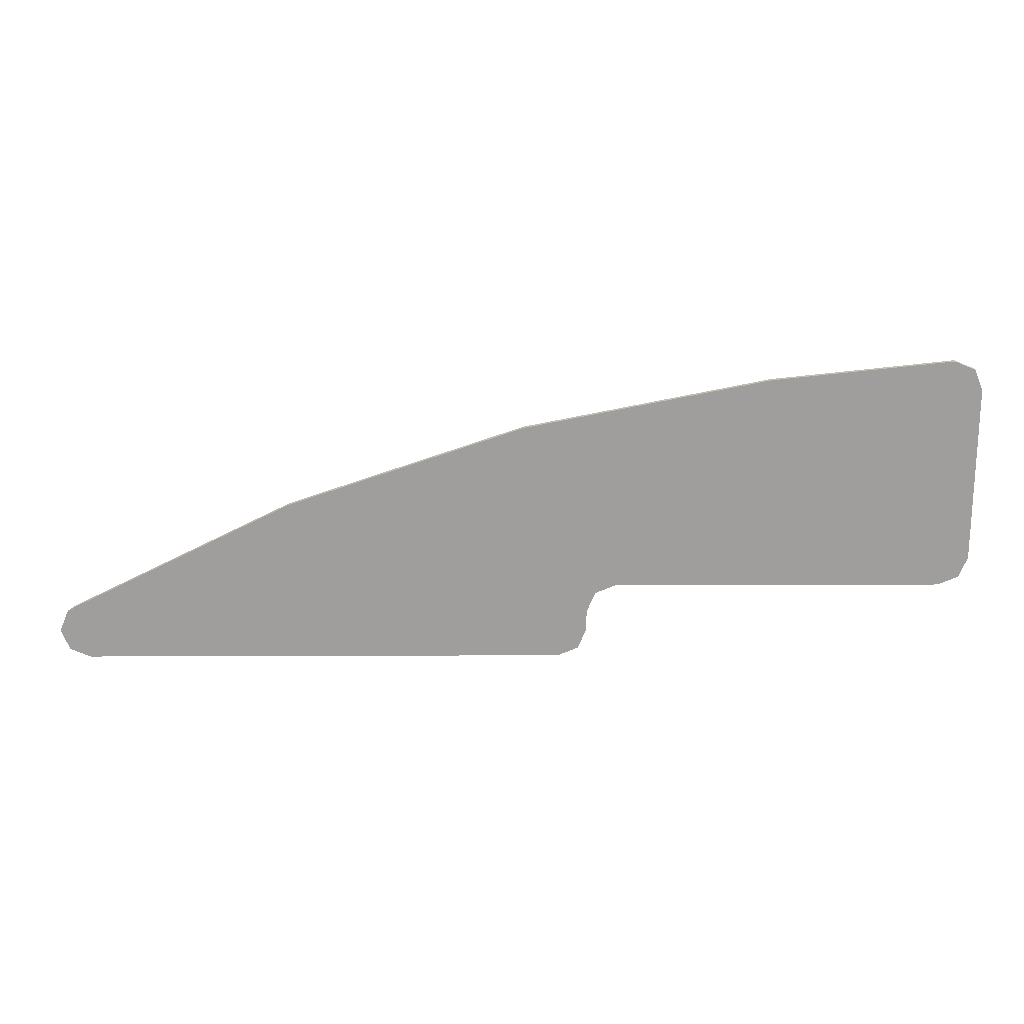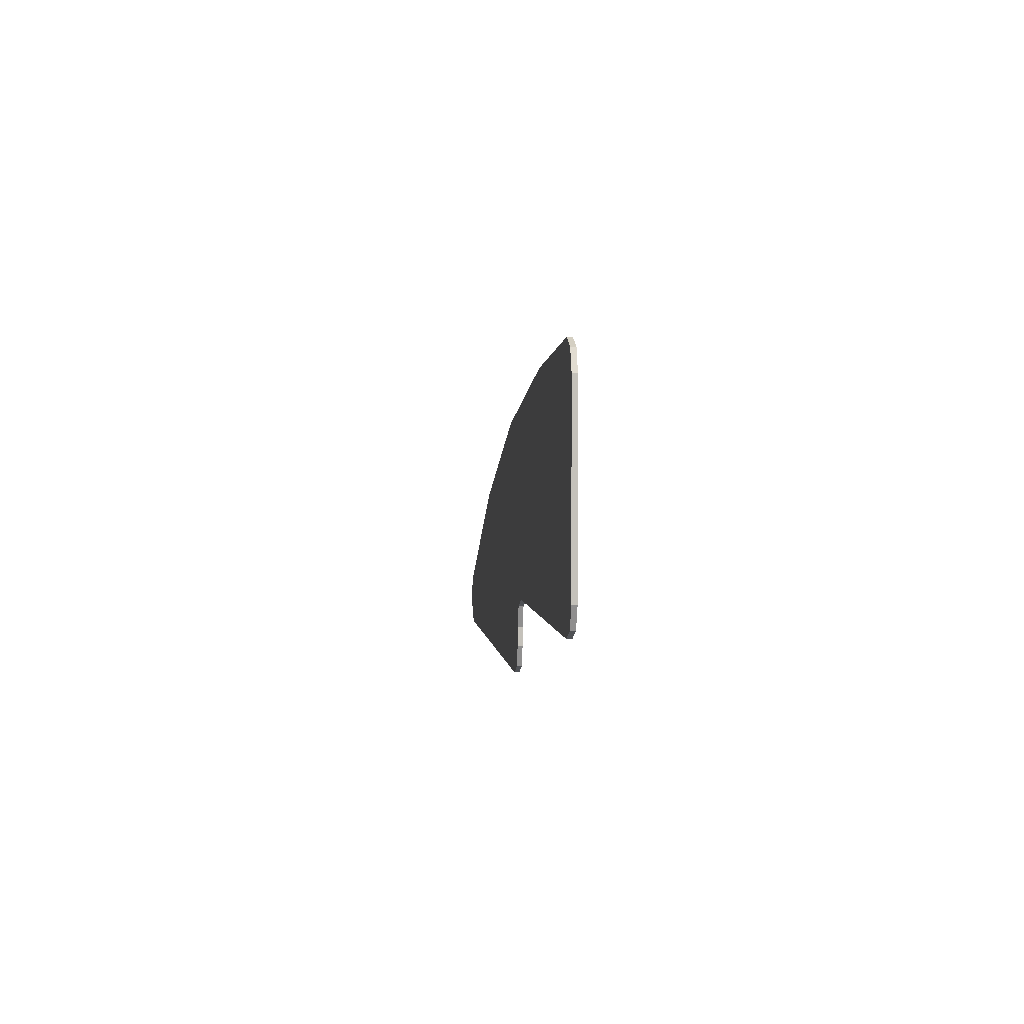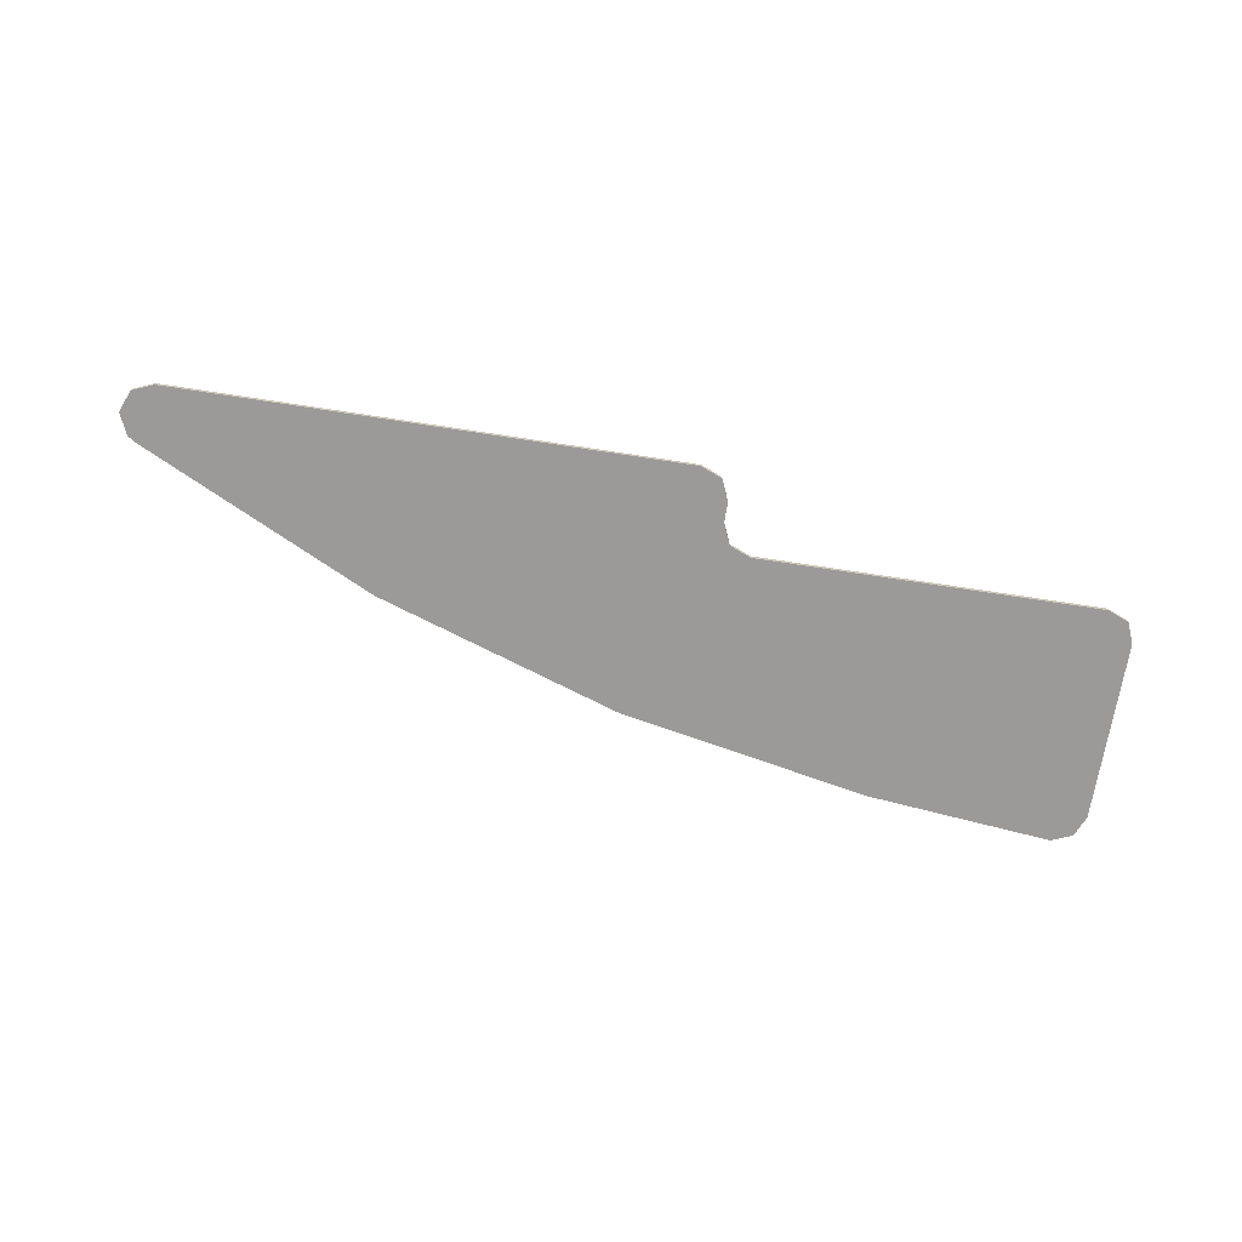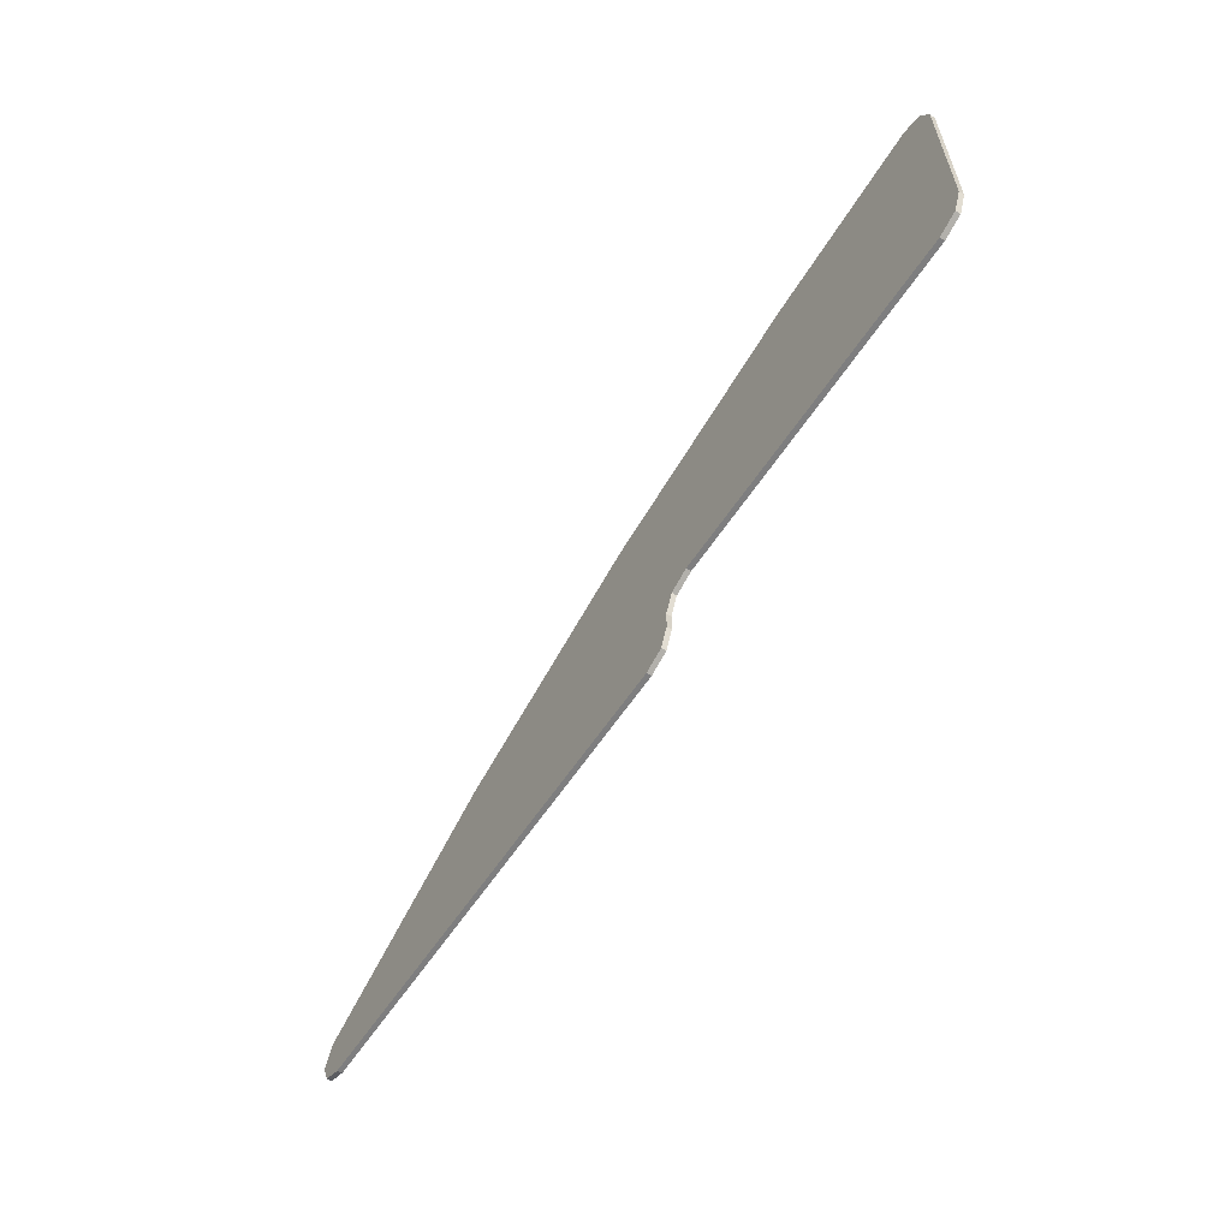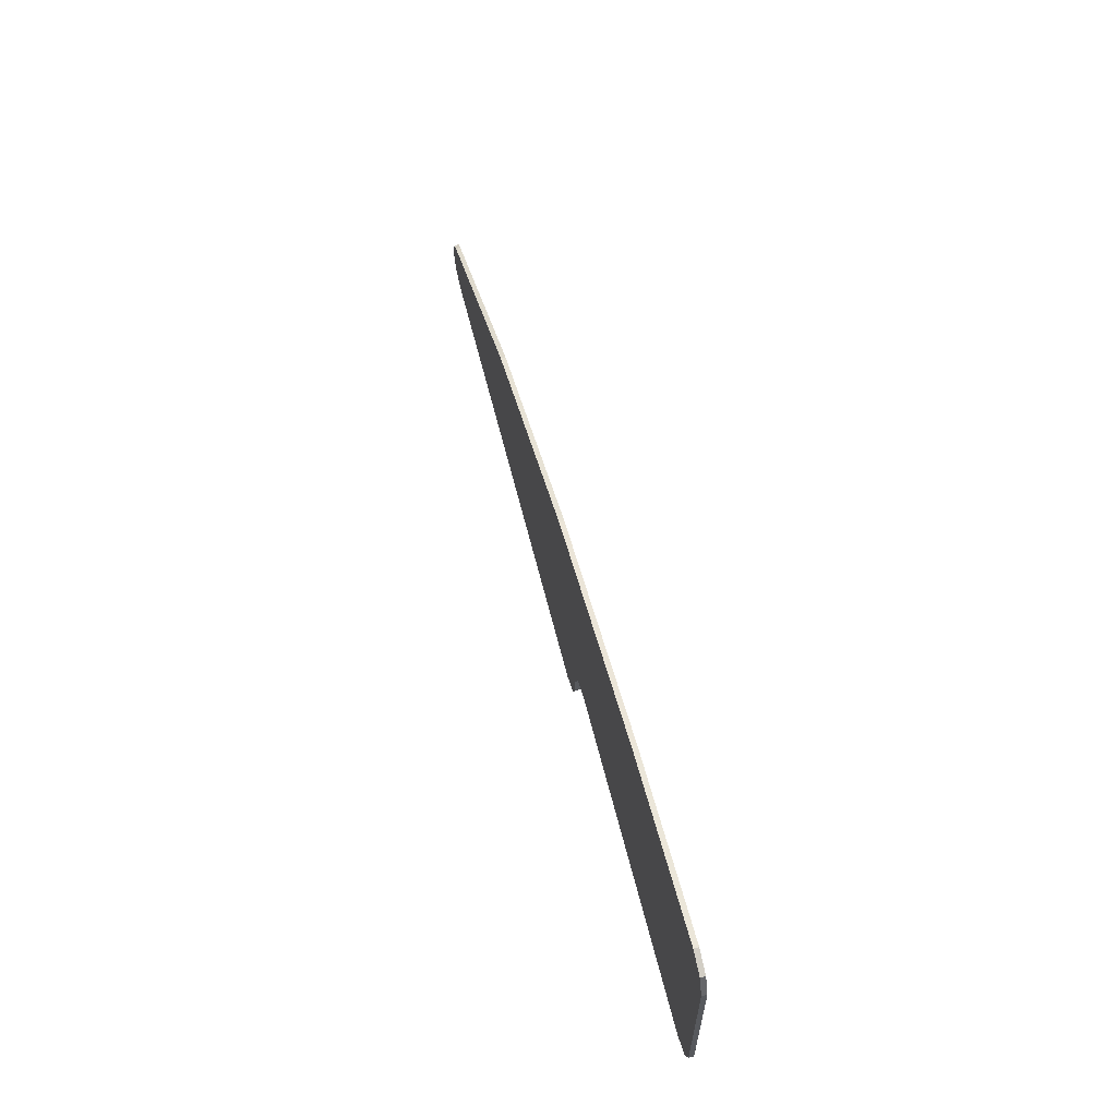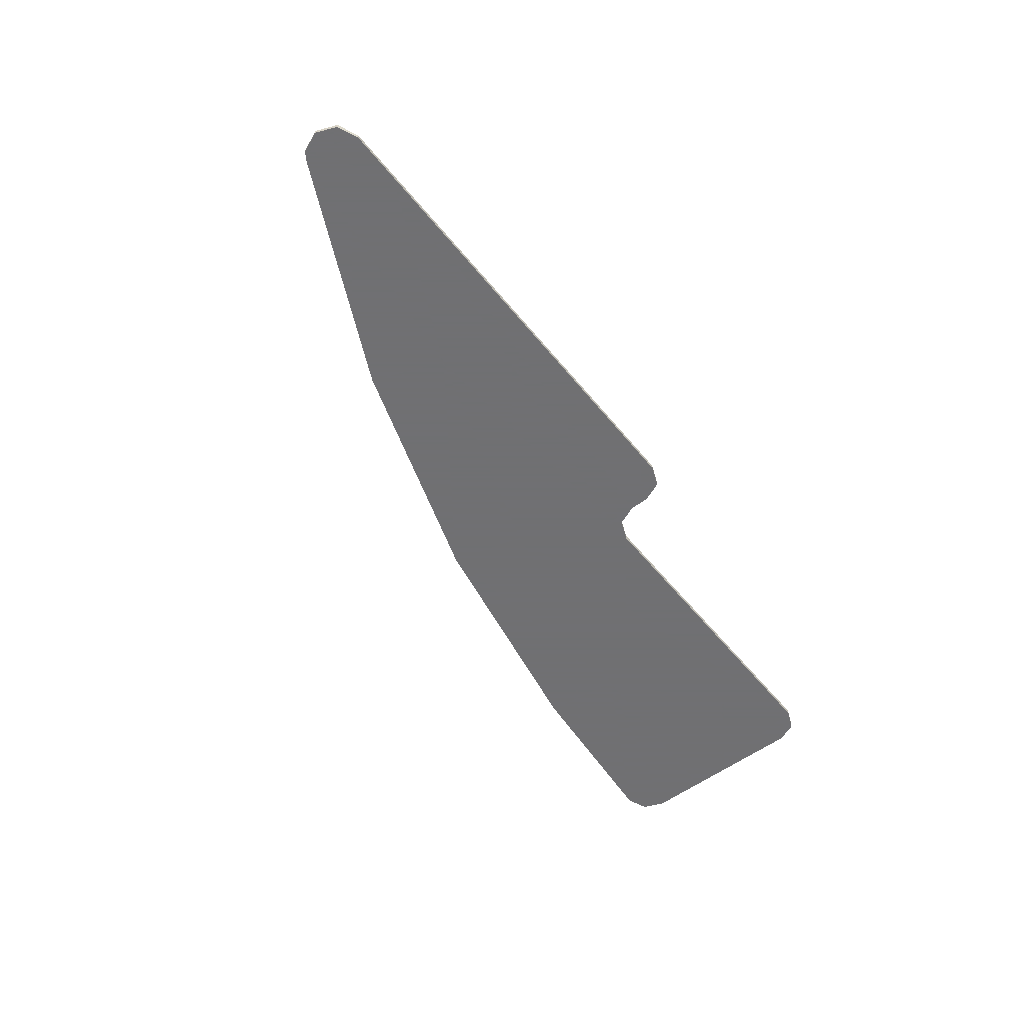
<metadata>
{"format":"obj","ext":"obj","renderer":"f3d","projection":"perspective","resolution":1024,"background":"white","views":[{"elev":19.2,"azim":179.6,"up":"+Z"},{"elev":2.7,"azim":-95.9,"up":"+Z"},{"elev":-69.3,"azim":171.2,"up":"+Y"},{"elev":-59.4,"azim":-123.1,"up":"+Z"},{"elev":61.3,"azim":-103.9,"up":"+Z"},{"elev":-55.0,"azim":128.3,"up":"+Y"}]}
</metadata>
<code>
v -1.4 0 0.2313
v -1.378 0 0.2843
v -1.325 0 0.3063
v -1.4 0 -0.225
v -1.378 0 -0.278
v -1.325 0 -0.3
v -0.4 0 -0.3
v -0.422 0 -0.322
v -0.4 0 -0.375
v -0.4 0 -0.3
v -0.475 0 -0.3
v -0.422 0 -0.322
v 0.973 0 -0.478
v 0.9949 0 -0.425
v 0.973 0 -0.372
v 0.9199 0 -0.5
v -0.4 0 -0.425
v -0.378 0 -0.478
v -0.325 0 -0.5
v -1.378 0 0.2843
v -1.4 0 0.2313
v -1.4 -0.0125 0.2313
v -1.378 -0.0125 0.2843
v -1.325 0 0.3063
v -1.378 0 0.2843
v -1.378 -0.0125 0.2843
v -1.325 -0.0125 0.3063
v -1.378 0 -0.278
v -1.4 0 -0.225
v -1.4 -0.0125 -0.225
v -1.378 -0.0125 -0.278
v -1.325 0 -0.3
v -1.378 0 -0.278
v -1.378 -0.0125 -0.278
v -1.325 -0.0125 -0.3
v -0.422 0 -0.322
v -0.4 0 -0.375
v -0.4 -0.0125 -0.375
v -0.422 -0.0125 -0.322
v -0.475 0 -0.3
v -0.422 0 -0.322
v -0.422 -0.0125 -0.322
v -0.475 -0.0125 -0.3
v 0.973 0 -0.478
v 0.9199 0 -0.5
v 0.9199 -0.0125 -0.5
v 0.973 -0.0125 -0.478
v 0.9949 0 -0.425
v 0.973 0 -0.478
v 0.973 -0.0125 -0.478
v 0.9949 -0.0125 -0.425
v 0.973 0 -0.372
v 0.9949 0 -0.425
v 0.9949 -0.0125 -0.425
v 0.973 -0.0125 -0.372
v -0.378 0 -0.478
v -0.4 0 -0.425
v -0.4 -0.0125 -0.425
v -0.378 -0.0125 -0.478
v -0.325 0 -0.5
v -0.378 0 -0.478
v -0.378 -0.0125 -0.478
v -0.325 -0.0125 -0.5
v -1.4 -0.0125 0.2313
v -1.378 -0.0125 0.2843
v -1.325 -0.0125 0.3063
v -1.4 -0.0125 -0.225
v -1.378 -0.0125 -0.278
v -1.325 -0.0125 -0.3
v -0.4 -0.0125 -0.3
v -0.422 -0.0125 -0.322
v -0.4 -0.0125 -0.375
v -0.4 -0.0125 -0.3
v -0.475 -0.0125 -0.3
v -0.422 -0.0125 -0.322
v 0.973 -0.0125 -0.478
v 0.9949 -0.0125 -0.425
v 0.973 -0.0125 -0.372
v 0.9199 -0.0125 -0.5
v -0.4 -0.0125 -0.425
v -0.378 -0.0125 -0.478
v -0.325 -0.0125 -0.5
v -0.8606 0 0.2576
v -1.4 0 -0.225
v -1.4 0 0.2313
v -1.325 0 0.3063
v -0.8606 0 0.2576
v -1.325 0 -0.3
v -1.4 0 -0.225
v -0.8606 0 0.2576
v -0.2319 0 0.1327
v -0.475 0 -0.3
v -1.325 0 -0.3
v 0.3751 0 -0.07309
v -0.4 0 -0.3
v -0.475 0 -0.3
v -0.2319 0 0.1327
v 0.3751 0 -0.07309
v 0.9501 0 -0.3569
v -0.4 0 -0.375
v -0.4 0 -0.3
v 0.973 0 -0.372
v -0.4 0 -0.425
v -0.4 0 -0.375
v 0.9501 0 -0.3569
v 0.973 0 -0.372
v 0.9199 0 -0.5
v -0.325 0 -0.5
v -0.4 0 -0.425
v -0.8606 0 0.2576
v -1.325 0 0.3063
v -1.325 -0.0125 0.3063
v -0.8606 -0.0125 0.2576
v -0.8606 0 0.2576
v -0.8606 -0.0125 0.2576
v -0.2319 -0.0125 0.1327
v -0.2319 0 0.1327
v 0.3751 0 -0.07309
v -0.2319 0 0.1327
v -0.2319 -0.0125 0.1327
v 0.3751 -0.0125 -0.07309
v 0.3751 0 -0.07309
v 0.3751 -0.0125 -0.07309
v 0.9501 -0.0125 -0.3569
v 0.9501 0 -0.3569
v 0.973 0 -0.372
v 0.9501 0 -0.3569
v 0.9501 -0.0125 -0.3569
v 0.973 -0.0125 -0.372
v -1.4 0 0.2313
v -1.4 -0.0125 0.09276
v -1.4 -0.0125 0.2313
v -1.4 0 0.2313
v -1.4 0 -0.225
v -1.4 -0.0125 -0.225
v -1.4 -0.0125 0.09276
v -1.325 0 -0.3
v -0.475 0 -0.3
v -0.475 -0.0125 -0.3
v -1.325 -0.0125 -0.3
v -0.4 0 -0.375
v -0.4 0 -0.425
v -0.4 -0.0125 -0.425
v -0.4 -0.0125 -0.375
v 0.9199 0 -0.5
v 0.7882 -0.0125 -0.5
v -0.325 -0.0125 -0.5
v -0.325 0 -0.5
v 0.9199 0 -0.5
v 0.9199 -0.0125 -0.5
v 0.7882 -0.0125 -0.5
v -0.8868 -0.0125 0.05894
v -1.325 -0.0125 0.3063
v -1.4 -0.0125 0.2313
v -1.4 -0.0125 0.09276
v -0.8868 -0.0125 0.05894
v -0.8606 -0.0125 0.2576
v -1.325 -0.0125 0.3063
v -0.8868 -0.0125 0.05894
v -0.2837 -0.0125 -0.06092
v -0.2319 -0.0125 0.1327
v -0.8606 -0.0125 0.2576
v 0.2984 -0.0125 -0.2583
v 0.3751 -0.0125 -0.07309
v -0.2319 -0.0125 0.1327
v -0.2837 -0.0125 -0.06092
v 0.2984 -0.0125 -0.2583
v 0.7882 -0.0125 -0.5
v 0.9501 -0.0125 -0.3569
v 0.3751 -0.0125 -0.07309
v 0.7882 -0.0125 -0.5
v 0.9199 -0.0125 -0.5
v 0.973 -0.0125 -0.372
v 0.9501 -0.0125 -0.3569
v -1.325 -0.0125 -0.3
v -0.8868 -0.0125 0.05894
v -1.4 -0.0125 0.09276
v -1.4 -0.0125 -0.225
v -1.325 -0.0125 -0.3
v -0.475 -0.0125 -0.3
v -0.2837 -0.0125 -0.06092
v -0.8868 -0.0125 0.05894
v -0.4 -0.0125 -0.3
v 0.2984 -0.0125 -0.2583
v -0.2837 -0.0125 -0.06092
v -0.475 -0.0125 -0.3
v -0.4 -0.0125 -0.3
v -0.4 -0.0125 -0.375
v 0.7882 -0.0125 -0.5
v 0.2984 -0.0125 -0.2583
v -0.325 -0.0125 -0.5
v 0.7882 -0.0125 -0.5
v -0.4 -0.0125 -0.375
v -0.4 -0.0125 -0.425
g mesh4743600
f 1 2 3
g mesh4743602
f 4 6 5
g mesh4743604
f 7 9 8
f 10 12 11
g mesh4743606
f 13 15 14
f 15 13 16
g mesh4743608
f 17 19 18
g mesh4743610
f 20 21 22
f 22 23 20
f 24 25 26
f 26 27 24
g mesh4743612
f 28 30 29
f 30 28 31
f 32 34 33
f 34 32 35
g mesh4743614
f 36 37 38
f 38 39 36
f 40 41 42
f 42 43 40
g mesh4743616
f 44 46 45
f 46 44 47
f 48 50 49
f 50 48 51
f 52 54 53
f 54 52 55
g mesh4743618
f 56 58 57
f 58 56 59
f 60 62 61
f 62 60 63
g mesh4743620
f 64 66 65
g mesh4743622
f 67 68 69
g mesh4743624
f 70 71 72
f 73 74 75
g mesh4743626
f 76 77 78
f 78 79 76
g mesh4743628
f 80 81 82
f 83 84 85
f 85 86 83
f 87 88 89
f 90 91 92
f 92 93 90
f 94 95 96
f 96 97 94
f 98 99 100
f 100 101 98
f 102 103 104
f 104 105 102
f 106 107 108
f 108 109 106
f 110 111 112
f 112 113 110
f 114 115 116
f 116 117 114
f 118 119 120
f 120 121 118
f 122 123 124
f 124 125 122
f 126 127 128
f 128 129 126
f 130 131 132
f 133 134 135
f 135 136 133
f 137 138 139
f 139 140 137
f 141 142 143
f 143 144 141
f 145 146 147
f 147 148 145
f 149 150 151
f 152 153 154
f 154 155 152
f 156 157 158
f 159 160 161
f 161 162 159
f 163 164 165
f 165 166 163
f 167 168 169
f 169 170 167
f 171 172 173
f 173 174 171
f 175 176 177
f 177 178 175
f 179 180 181
f 181 182 179
f 183 184 185
f 185 186 183
f 187 188 189
f 189 190 187
f 191 192 193
f 193 194 191

</code>
